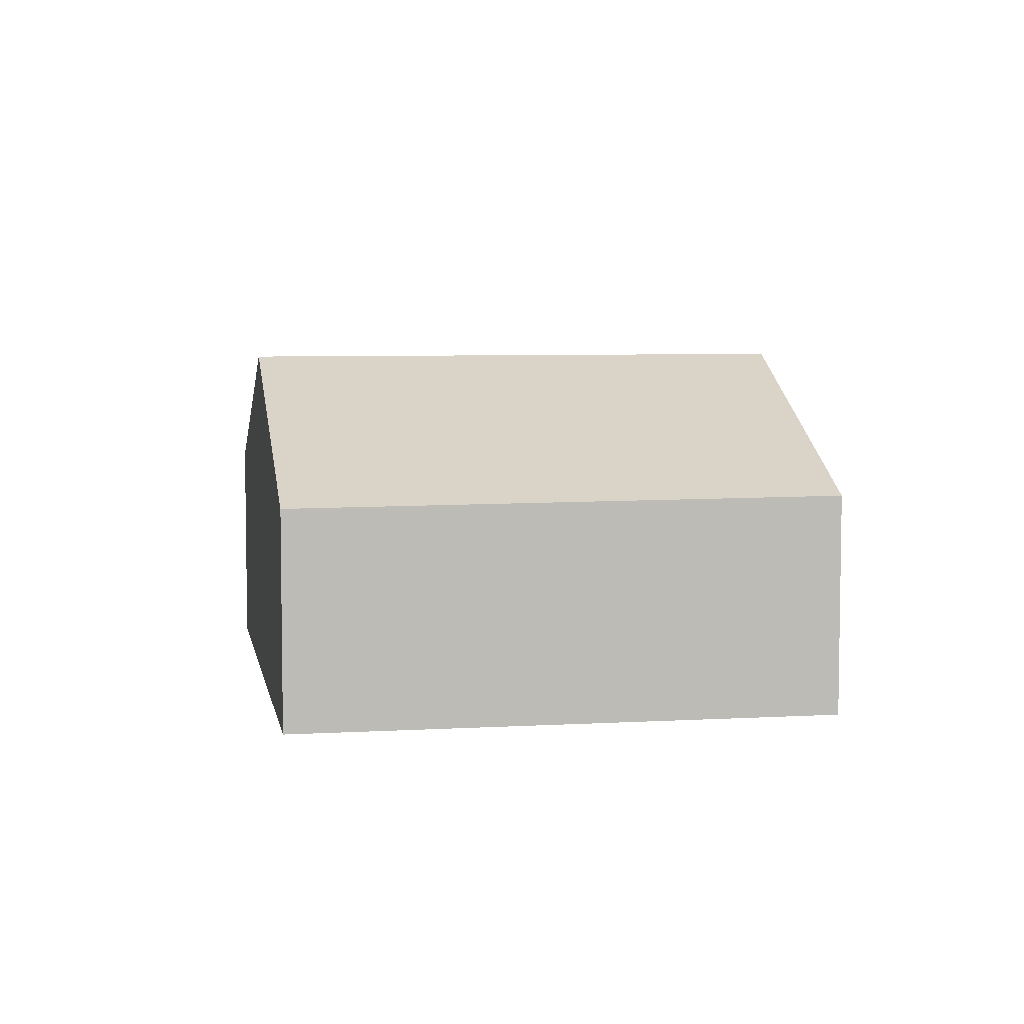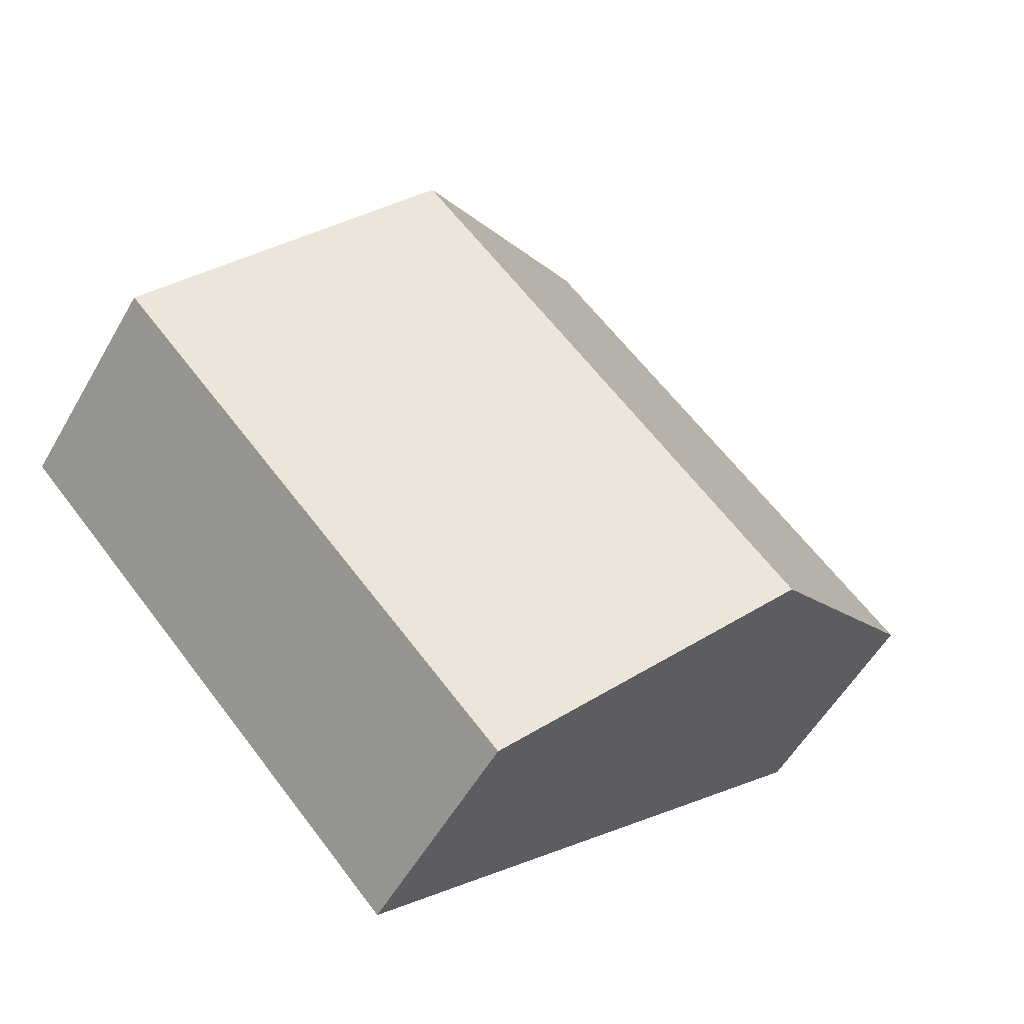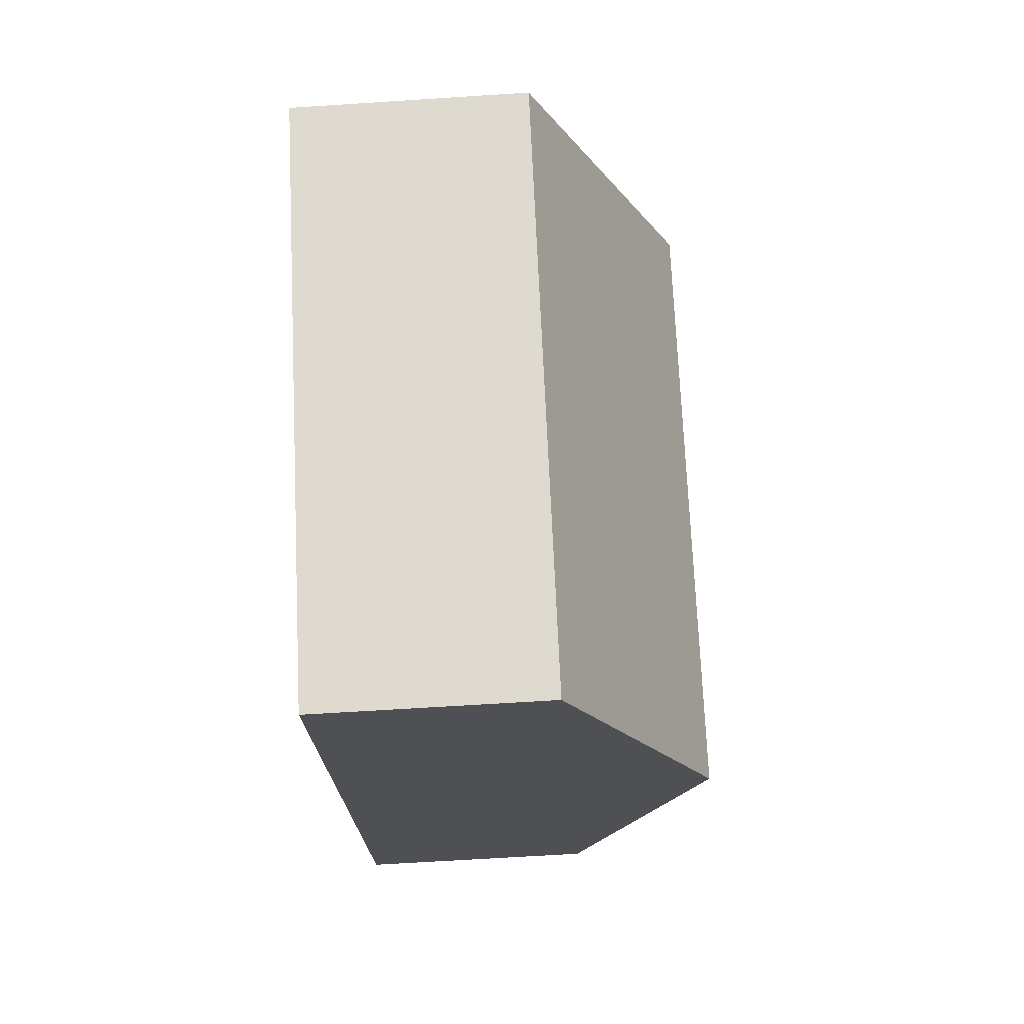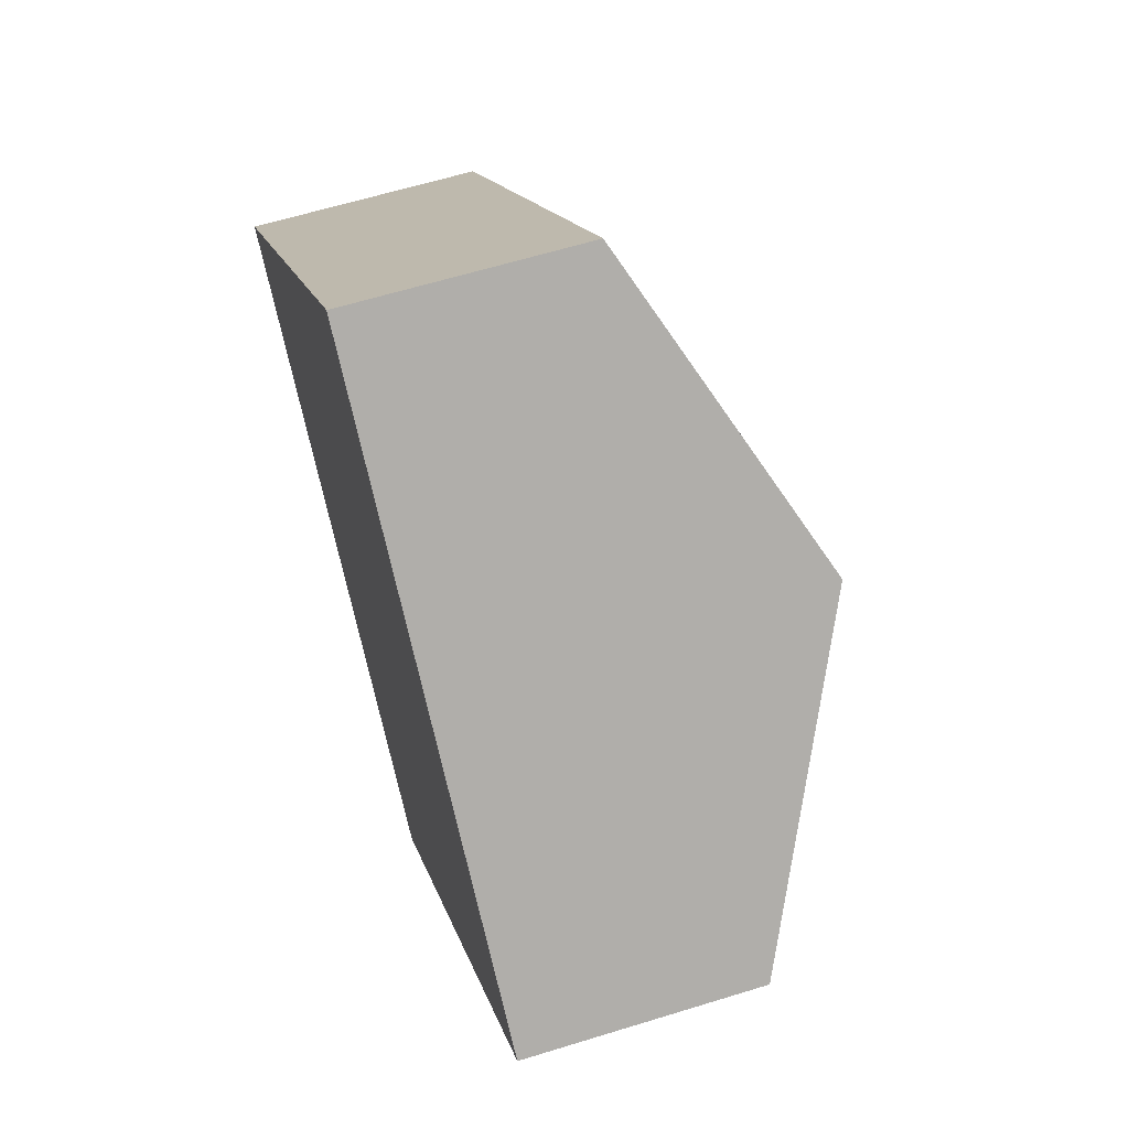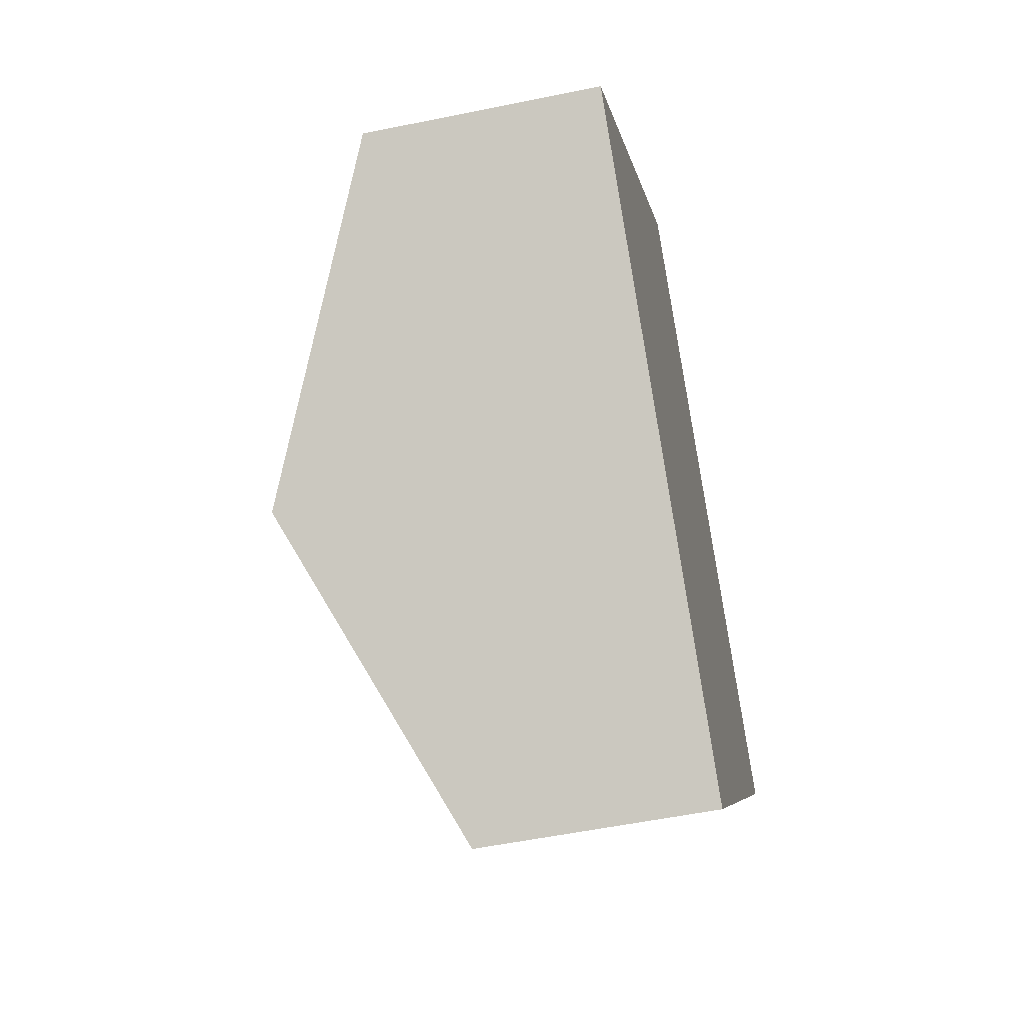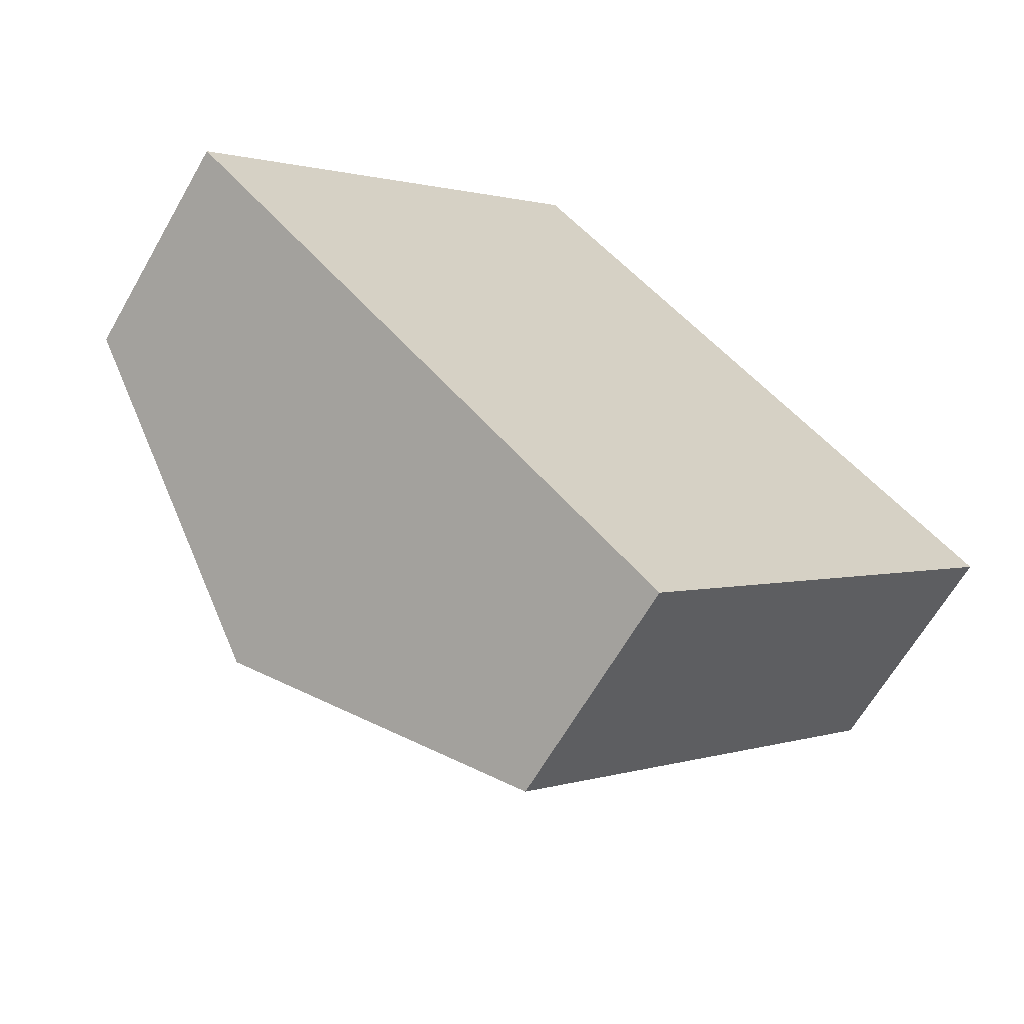
<metadata>
{"format":"obj","ext":"obj","renderer":"f3d","projection":"perspective","resolution":1024,"background":"white","views":[{"elev":6.1,"azim":-56.3,"up":"+Y"},{"elev":-54.4,"azim":150.7,"up":"+Z"},{"elev":-63.0,"azim":93.8,"up":"+Z"},{"elev":61.5,"azim":72.5,"up":"+Z"},{"elev":-53.1,"azim":-77.5,"up":"+Z"},{"elev":-64.0,"azim":-29.7,"up":"+Z"}]}
</metadata>
<code>
v  3.835 1.803 -3.66
v  5.088 2.887 1.565
v  7.046 1.803 -0.199
v  1.928 2.887 -1.84
v  0 1.791 1.097e-16
v  3.155 1.817 3.307
v  3.155 -2.025e-16 3.307
v  0 0 0
v  5.088 -9.583e-17 1.565
v  7.046 1.219e-17 -0.199
v  3.835 2.241e-16 -3.66
v  1.928 1.127e-16 -1.84
g defaultobject
f 1 2 3
f 2 1 4
f 5 2 4
f 2 5 6
f 5 7 6
f 7 5 8
f 7 2 6
f 2 7 9
f 2 9 3
f 3 9 10
f 10 1 3
f 1 10 11
f 4 8 5
f 8 4 1
f 8 1 12
f 12 1 11
f 9 11 10
f 11 9 7
f 11 7 12
f 12 7 8

</code>
